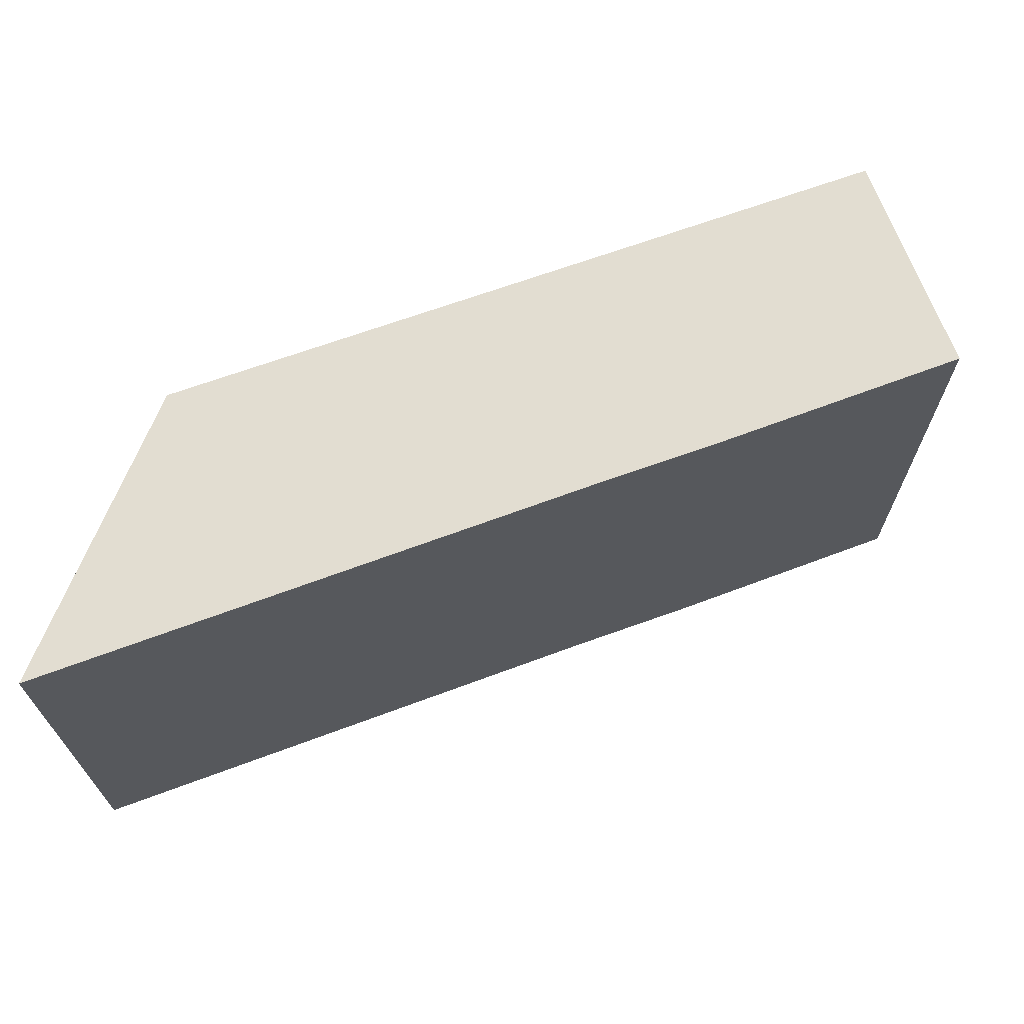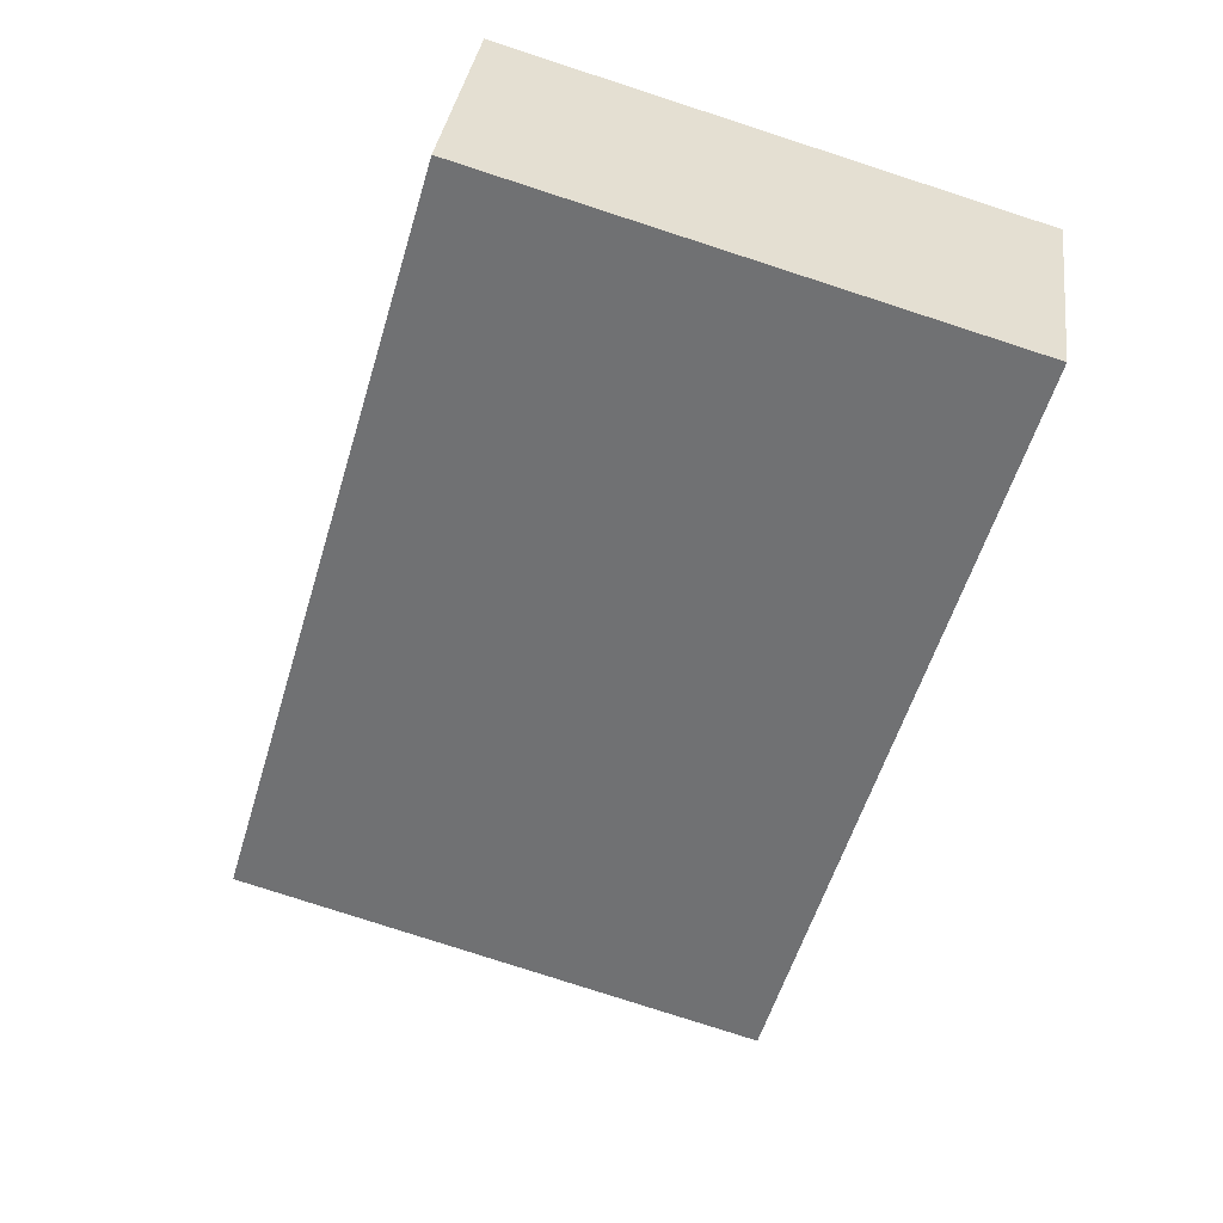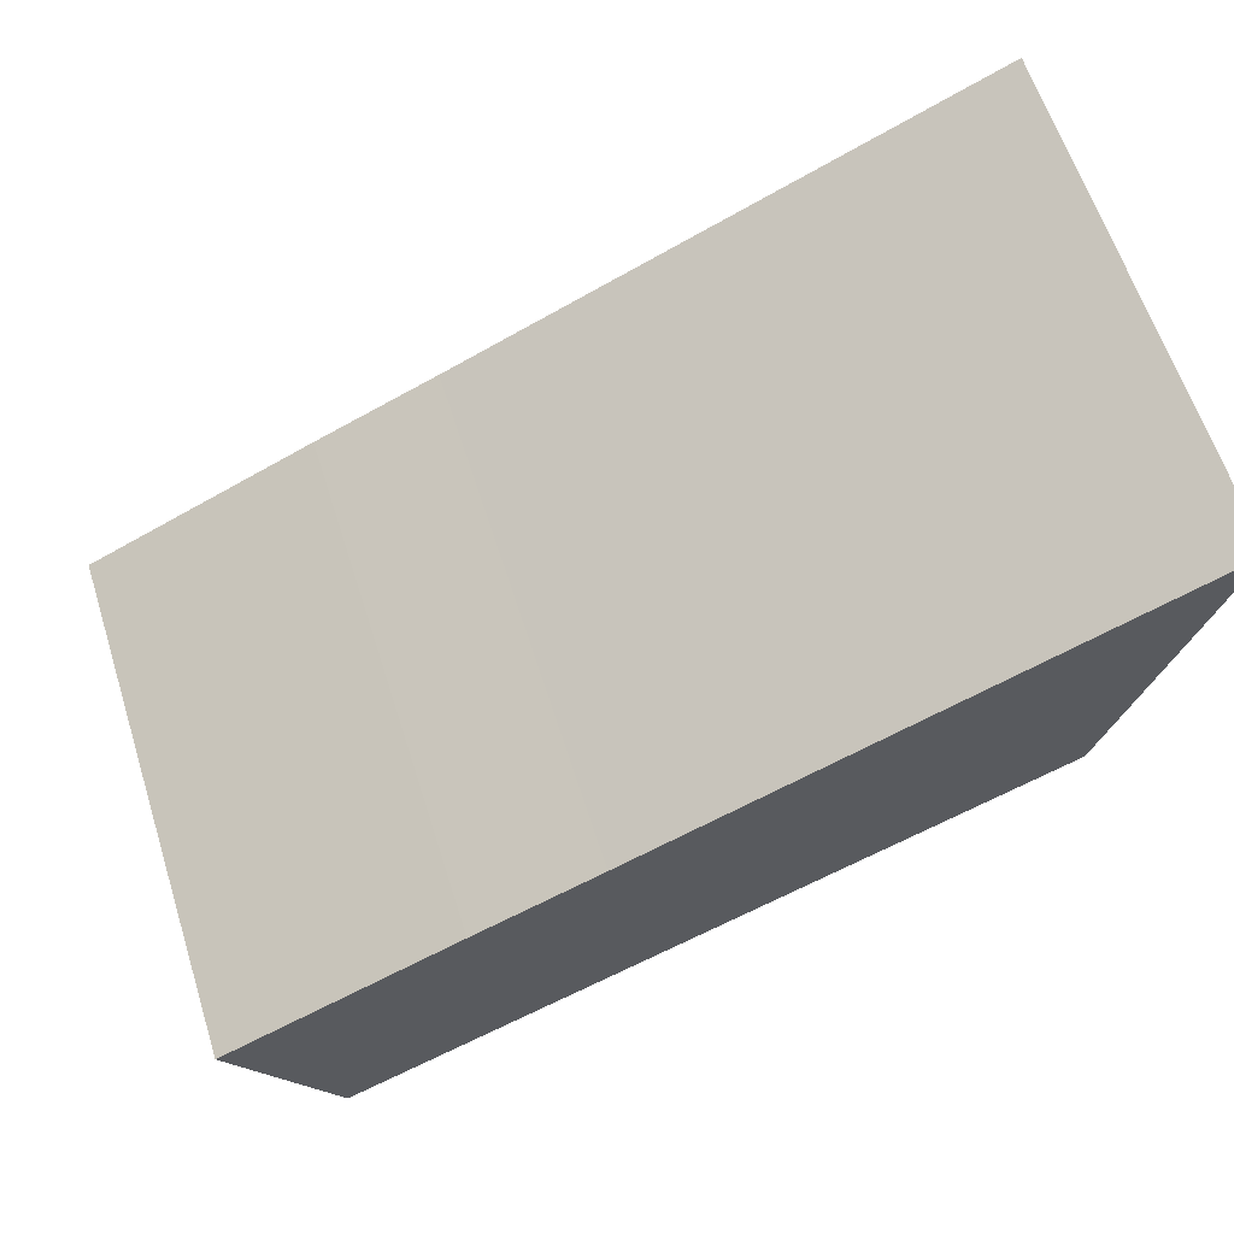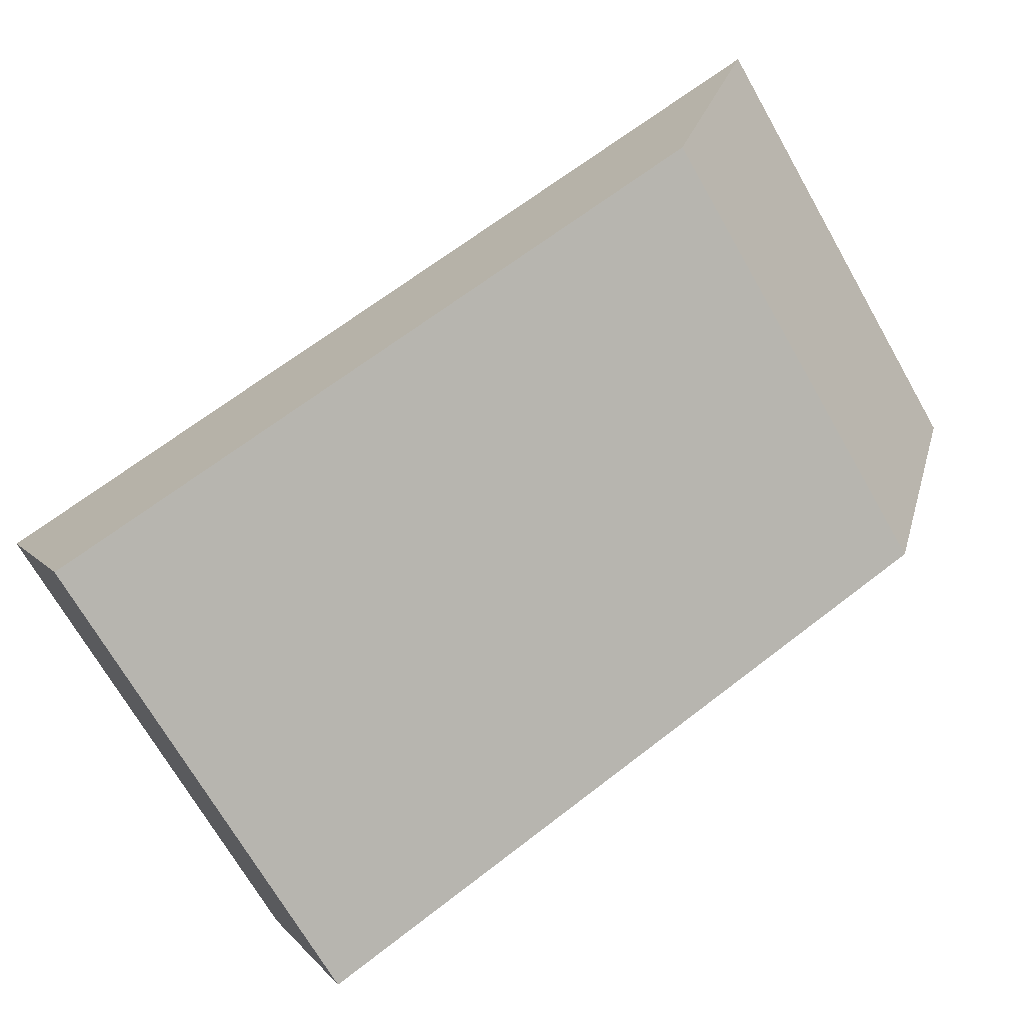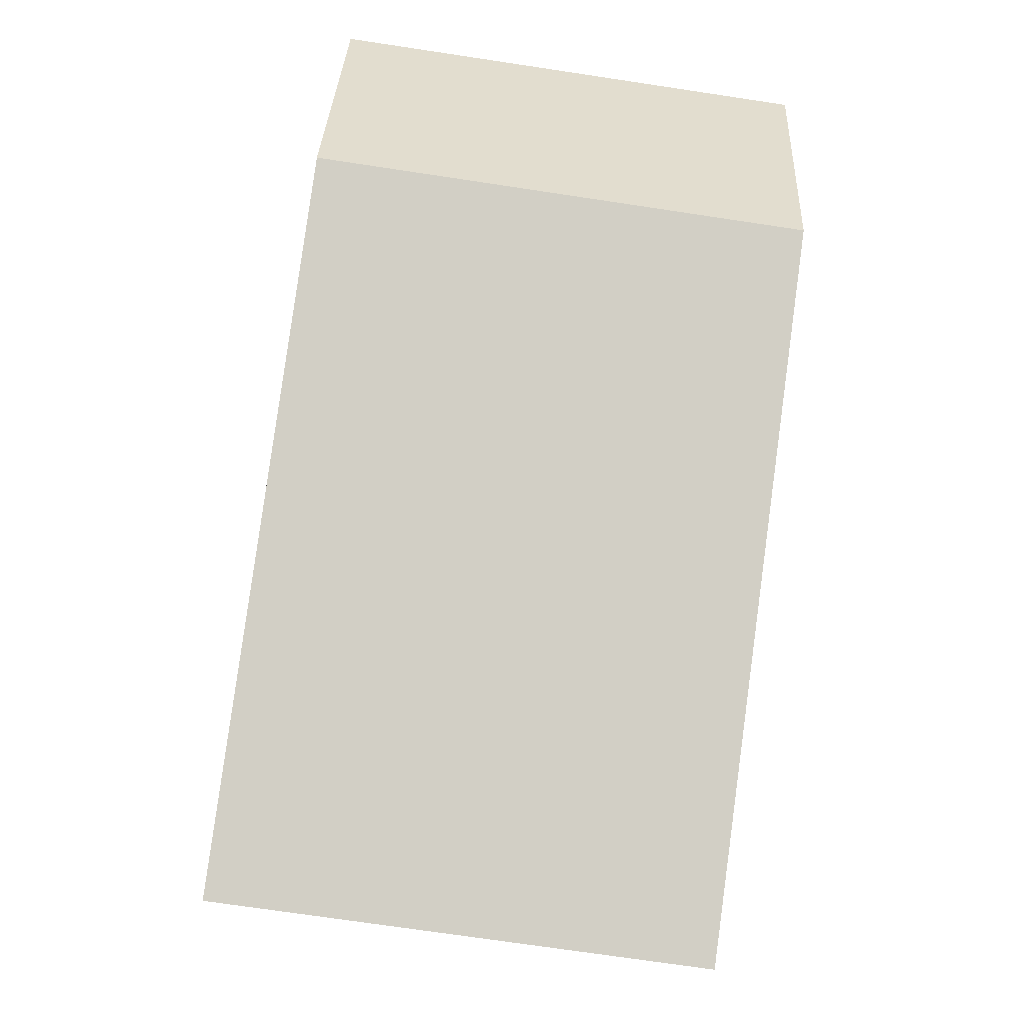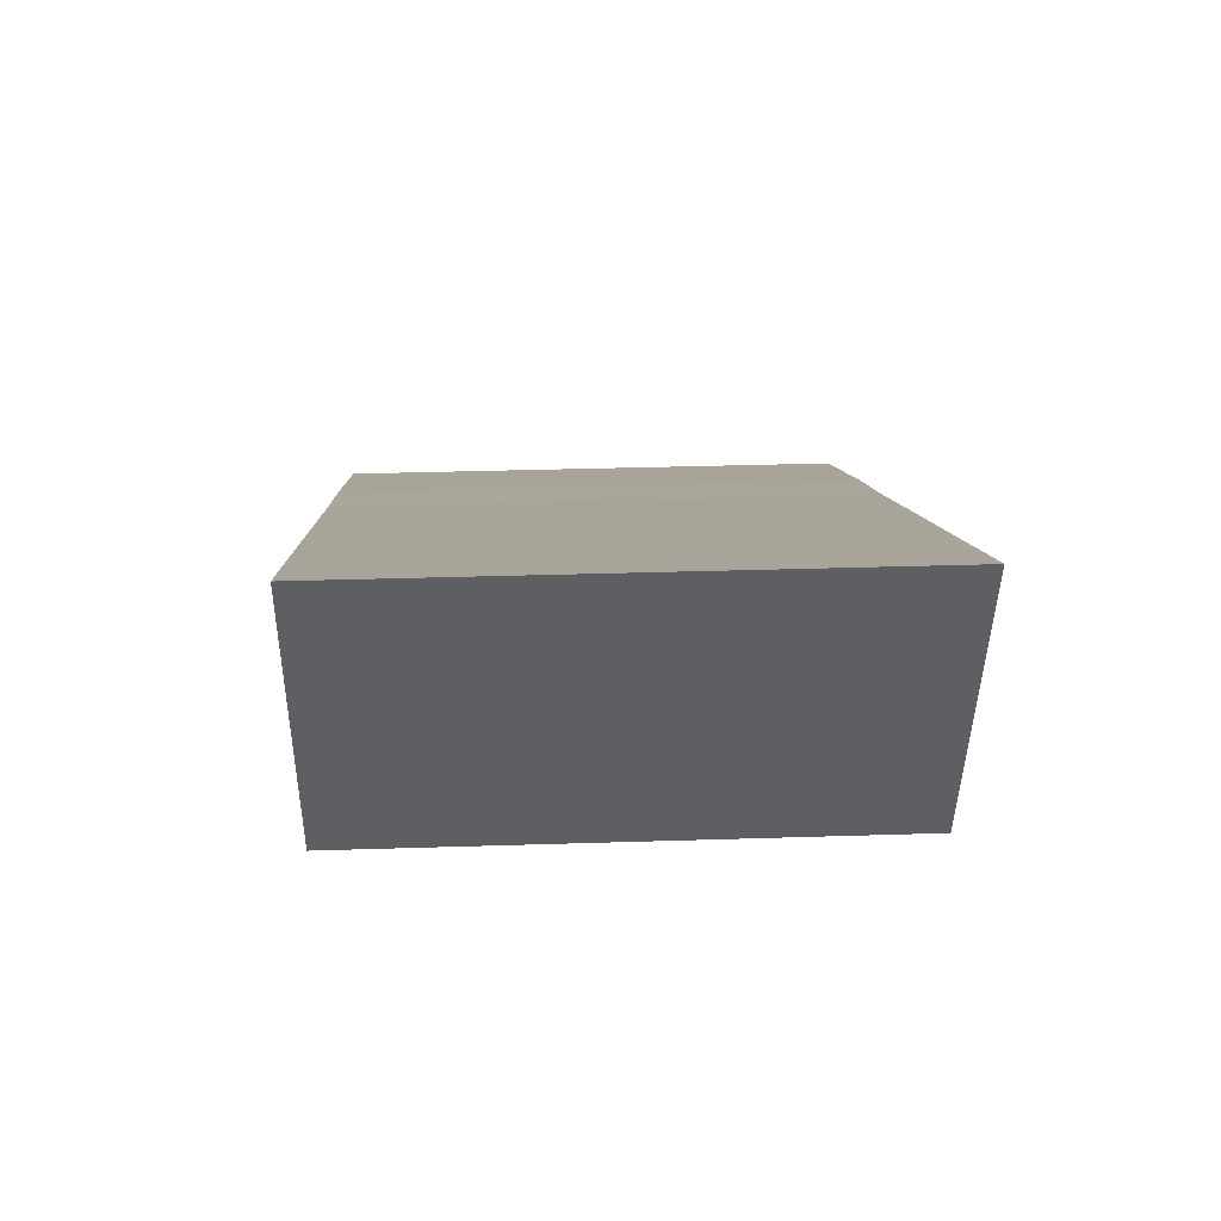
<metadata>
{"format":"obj","ext":"obj","renderer":"f3d","projection":"perspective","resolution":1024,"background":"white","views":[{"elev":68.4,"azim":4.4,"up":"+Y"},{"elev":-79.5,"azim":72.1,"up":"+Z"},{"elev":62.5,"azim":162.3,"up":"+Z"},{"elev":-70.8,"azim":-150.2,"up":"+Z"},{"elev":-73.5,"azim":-98.5,"up":"+Z"},{"elev":32.2,"azim":-92.6,"up":"+Z"}]}
</metadata>
<code>
v  25.01 23.86 -11.56
v  4.624 23.86 -14.48
v  0.0005092 23.86 -0.0007545
v  23.29 23.86 -22.9
v  30.81 23.86 -14.17
v  28.79 23.86 -25.38
v  41.66 23.86 -19.24
v  40.41 23.86 -21.94
v  37.07 23.86 -29.11
v  4.624 8.865e-16 -14.48
v  25.01 7.077e-16 -11.56
v  0 0 0
v  30.81 8.676e-16 -14.17
v  41.66 1.178e-15 -19.24
v  40.41 1.343e-15 -21.94
v  23.29 1.402e-15 -22.9
v  37.07 1.783e-15 -29.11
v  28.79 1.554e-15 -25.38
g defaultobject
f 1 2 3
f 2 1 4
f 4 1 5
f 4 5 6
f 6 5 7
f 6 7 8
f 6 8 9
f 10 11 12
f 11 10 13
f 13 10 14
f 14 10 15
f 15 10 16
f 15 16 17
f 17 16 18
f 11 3 12
f 3 11 1
f 13 1 11
f 1 13 5
f 14 5 13
f 5 14 7
f 15 7 14
f 7 15 8
f 17 8 15
f 8 17 9
f 6 17 18
f 17 6 9
f 4 18 16
f 18 4 6
f 2 16 10
f 16 2 4
f 3 10 12
f 10 3 2

</code>
